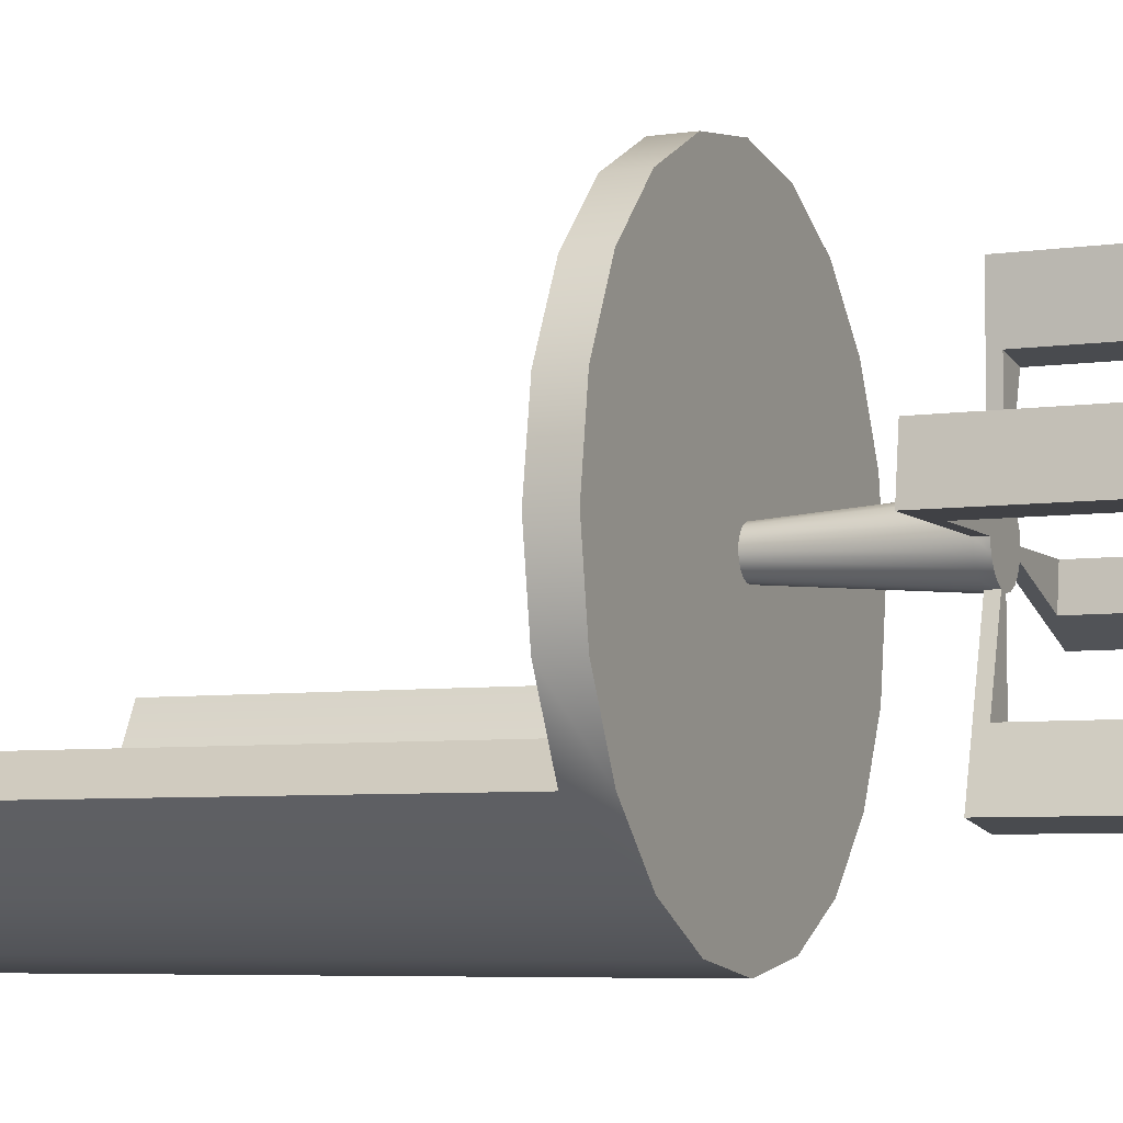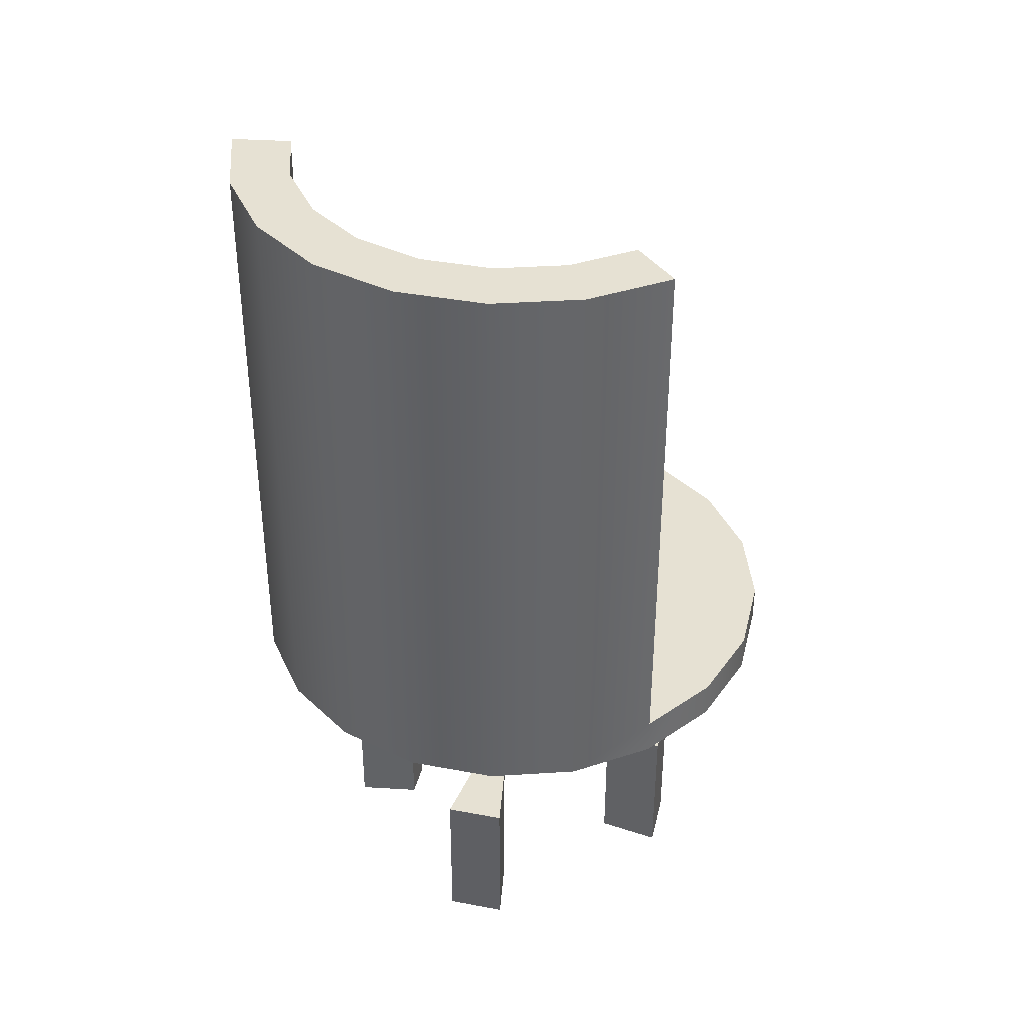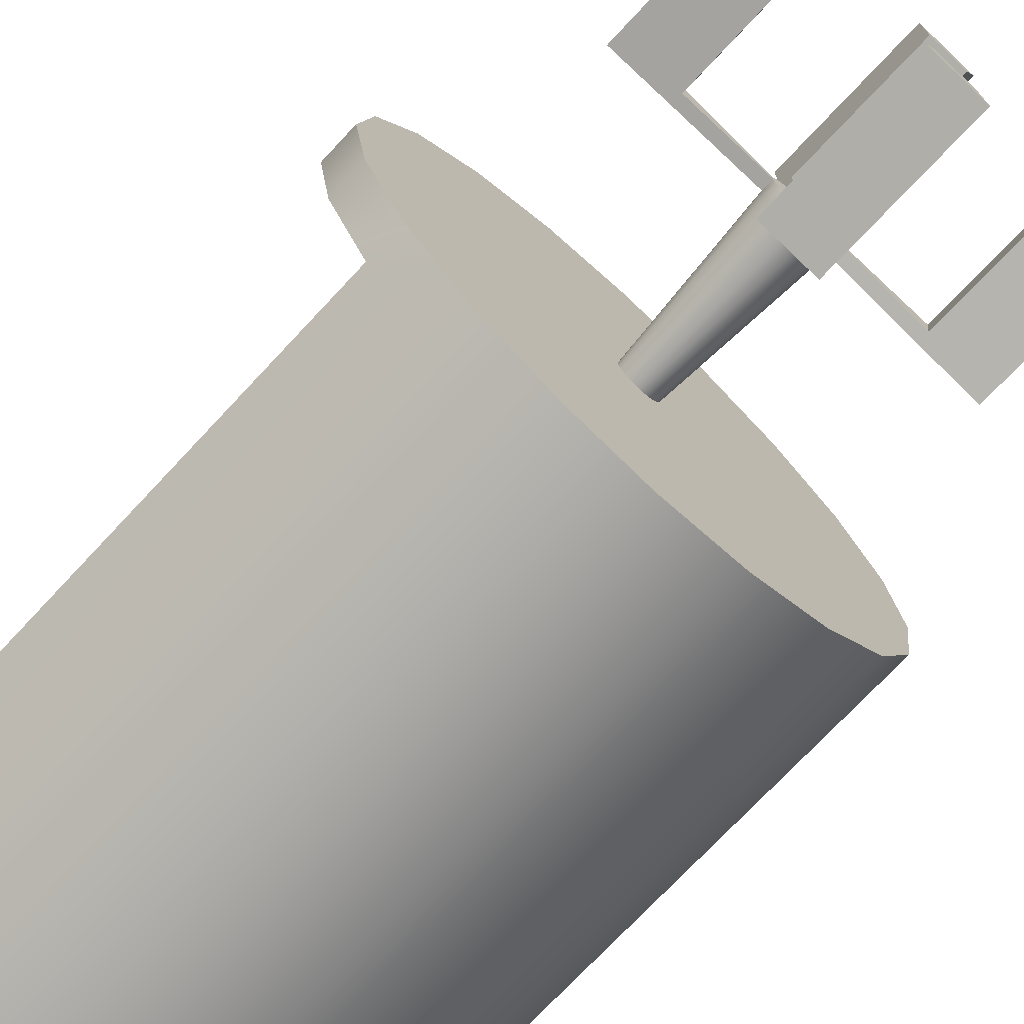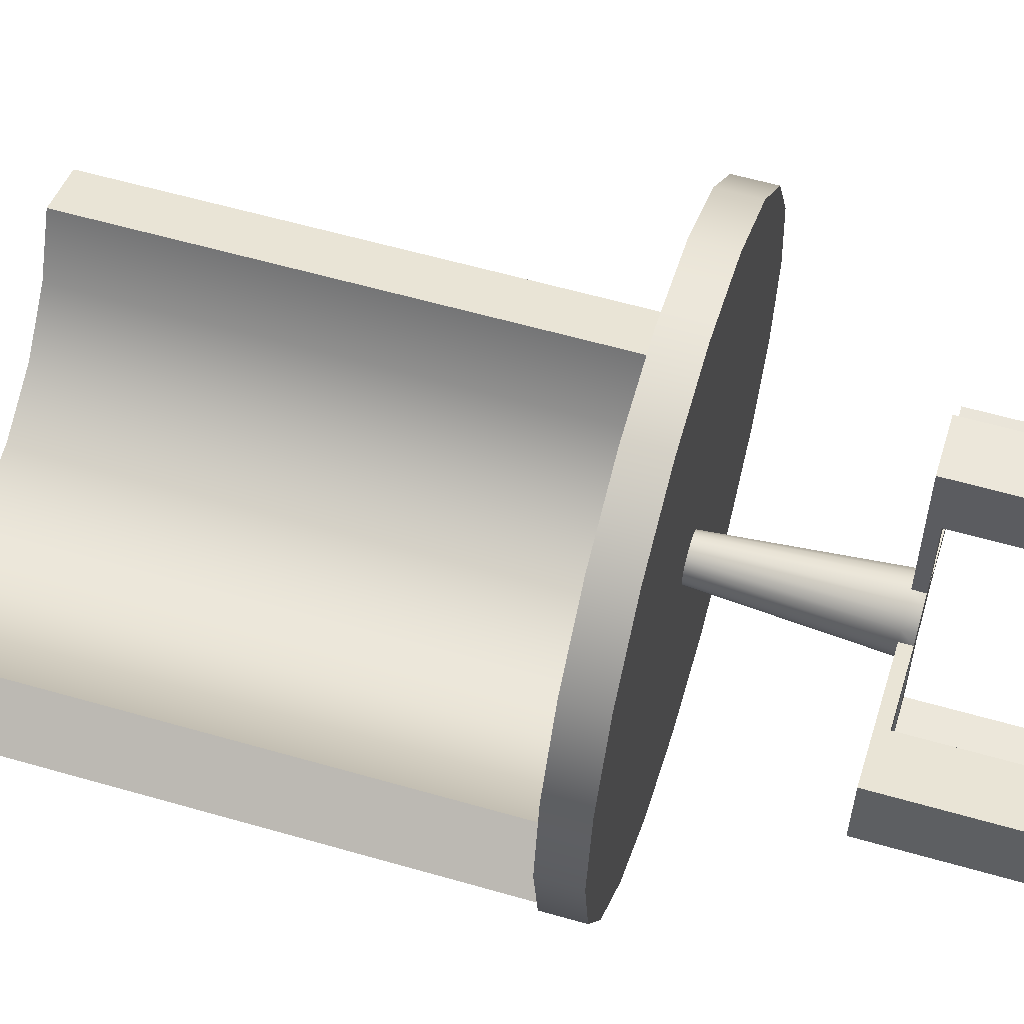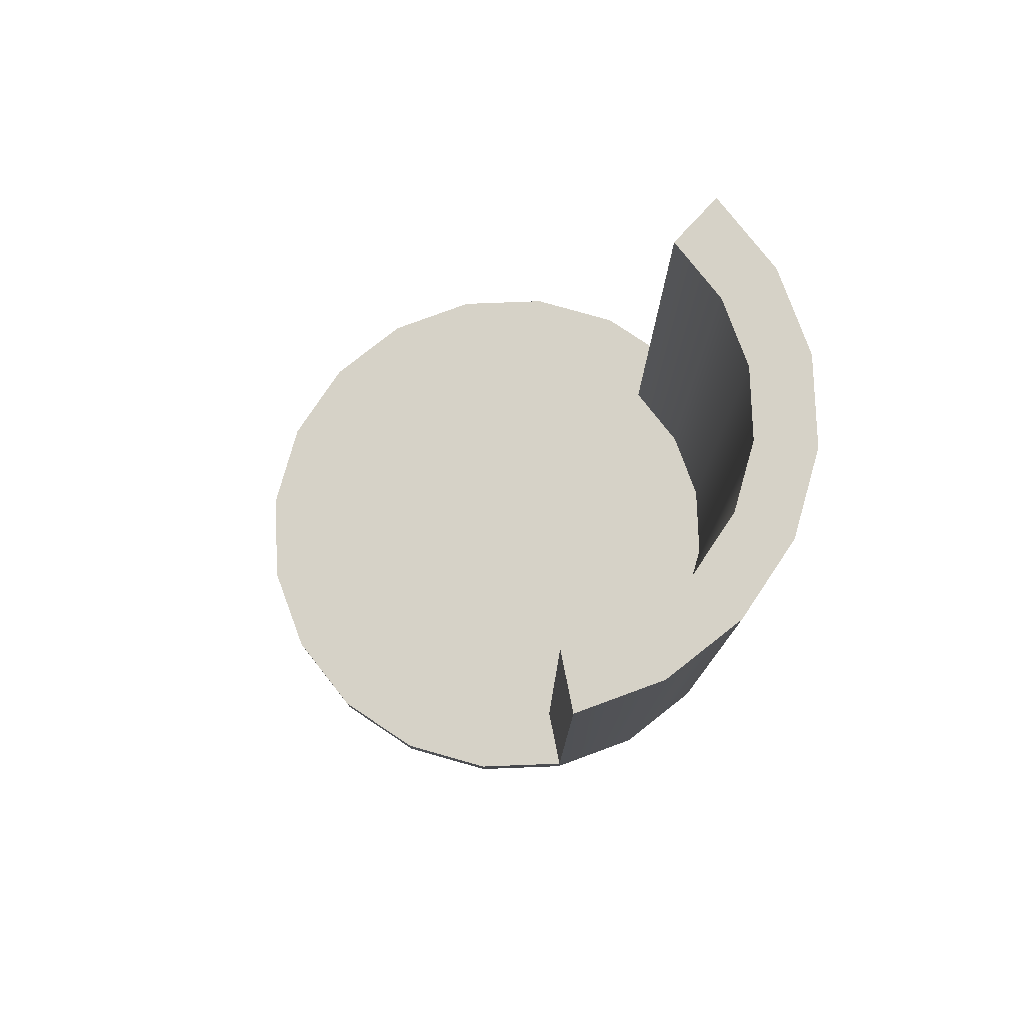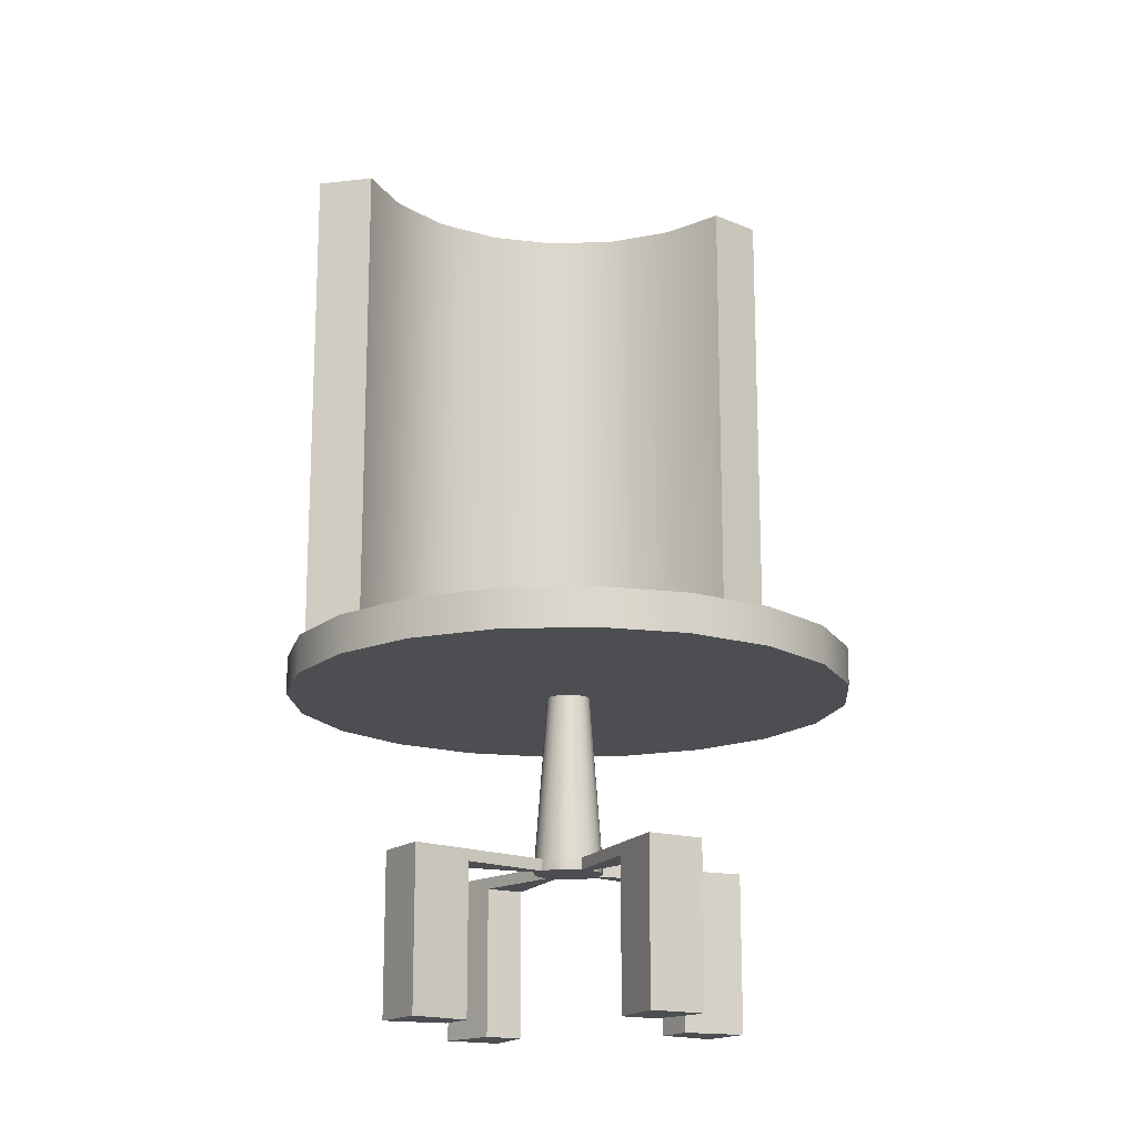
<metadata>
{"format":"obj","ext":"obj","renderer":"f3d","projection":"perspective","resolution":1024,"background":"white","views":[{"elev":-5.9,"azim":-66.0,"up":"+Z"},{"elev":38.7,"azim":-157.6,"up":"+Y"},{"elev":-72.9,"azim":-43.0,"up":"+Z"},{"elev":58.6,"azim":-73.4,"up":"+Z"},{"elev":78.6,"azim":96.8,"up":"+Y"},{"elev":-16.5,"azim":-22.9,"up":"+Y"}]}
</metadata>
<code>
g default
v 0.9511 1.154 -1.309
v 0.809 1.154 -1.588
v 0.5878 1.154 -1.809
v 0.309 1.154 -1.951
v 0 1.154 -2
v -0.309 1.154 -1.951
v -0.5878 1.154 -1.809
v -0.809 1.154 -1.588
v -0.9511 1.154 -1.309
v -1 1.154 -1
v -0.9511 1.154 -0.691
v -0.809 1.154 -0.4122
v -0.5878 1.154 -0.191
v -0.309 1.154 -0.04894
v -0 1.154 0
v 0.309 1.154 -0.04894
v 0.5878 1.154 -0.191
v 0.809 1.154 -0.4122
v 0.9511 1.154 -0.691
v 1 1.154 -1
v 0.9511 1.288 -1.309
v 0.809 1.288 -1.588
v 0.5878 1.288 -1.809
v 0.309 1.288 -1.951
v 0 1.288 -2
v -0.309 1.288 -1.951
v -0.5878 1.288 -1.809
v -0.809 1.288 -1.588
v -0.9511 1.288 -1.309
v -1 1.288 -1
v -0.9511 1.288 -0.691
v -0.809 1.288 -0.4122
v -0.5878 1.288 -0.191
v -0.309 1.288 -0.04894
v -0 1.288 0
v 0.309 1.288 -0.04894
v 0.5878 1.288 -0.191
v 0.809 1.288 -0.4122
v 0.9511 1.288 -0.691
v 1 1.288 -1
v 0.07188 1.154 -1.023
v 0.06115 1.154 -1.044
v 0.04443 1.154 -1.061
v 0.02336 1.154 -1.072
v -0 1.154 -1.076
v -0.02336 1.154 -1.072
v -0.04443 1.154 -1.061
v -0.06115 1.154 -1.044
v -0.07188 1.154 -1.023
v -0.07558 1.154 -1
v -0.07188 1.154 -0.9766
v -0.06115 1.154 -0.9556
v -0.04443 1.154 -0.9389
v -0.02336 1.154 -0.9281
v -0 1.154 -0.9244
v 0.02336 1.154 -0.9281
v 0.04443 1.154 -0.9389
v 0.06115 1.154 -0.9556
v 0.07188 1.154 -0.9766
v 0.07558 1.154 -1
v 0.1136 0.5275 -1.037
v 0.09662 0.5275 -1.07
v -0 0.5275 -1
v 0.0702 0.5275 -1.097
v 0.0369 0.5275 -1.114
v -0 0.5275 -1.119
v -0.03691 0.5275 -1.114
v -0.0702 0.5275 -1.097
v -0.09662 0.5275 -1.07
v -0.1136 0.5275 -1.037
v -0.1194 0.5275 -1
v -0.1136 0.5275 -0.9631
v -0.09662 0.5275 -0.9298
v -0.0702 0.5275 -0.9034
v -0.03691 0.5275 -0.8864
v -0 0.5275 -0.8806
v 0.0369 0.5275 -0.8864
v 0.0702 0.5275 -0.9034
v 0.09662 0.5275 -0.9298
v 0.1136 0.5275 -0.9631
v 0.1194 0.5275 -1
v -0 0.5689 -0.8806
v 0.0369 0.5689 -0.8864
v 0.0702 0.5689 -0.9034
v 0.09662 0.5689 -0.9298
v 0.1136 0.5689 -0.9631
v 0.1194 0.5689 -1
v 0.1136 0.5689 -1.037
v 0.09662 0.5689 -1.07
v 0.0702 0.5689 -1.097
v 0.0369 0.5689 -1.114
v -0 0.5689 -1.119
v -0.03691 0.5689 -1.114
v -0.0702 0.5689 -1.097
v -0.09662 0.5689 -1.07
v -0.1136 0.5689 -1.037
v -0.1194 0.5689 -1
v -0.1136 0.5689 -0.9631
v -0.09662 0.5689 -0.9298
v -0.0702 0.5689 -0.9034
v -0.03691 0.5689 -0.8864
v -0 0.5689 -0.5555
v 0.1373 0.5689 -0.5773
v -0 0.5275 -0.5555
v 0.1373 0.5275 -0.5773
v 0.4445 0.5689 -1
v 0.4227 0.5689 -1.137
v 0.4445 0.5275 -1
v 0.4227 0.5275 -1.137
v -0 0.5689 -1.444
v -0.1373 0.5689 -1.423
v -0 0.5275 -1.444
v -0.1373 0.5275 -1.423
v -0.4445 0.5689 -1
v -0.4227 0.5689 -0.8627
v -0.4445 0.5275 -1
v -0.4227 0.5275 -0.8627
v -0 0.5689 -0.3301
v 0.207 0.5689 -0.3629
v -0 0.5275 -0.3301
v 0.207 0.5275 -0.3629
v 0.6699 0.5689 -1
v 0.6371 0.5689 -1.207
v 0.6699 0.5275 -1
v 0.6371 0.5275 -1.207
v -0 0.5689 -1.67
v -0.207 0.5689 -1.637
v -0 0.5275 -1.67
v -0.207 0.5275 -1.637
v -0.6699 0.5689 -1
v -0.6371 0.5689 -0.793
v -0.6699 0.5275 -1
v -0.6371 0.5275 -0.793
v -0 0 -0.5555
v 0.1373 0 -0.5773
v 0.207 0 -0.3629
v -0 0 -0.3301
v 0.4445 0 -1
v 0.4227 0 -1.137
v 0.6371 0 -1.207
v 0.6699 0 -1
v 0 0 -1.444
v -0.1373 -0 -1.423
v -0.207 -0 -1.637
v 0 0 -1.67
v -0.4445 0 -1
v -0.4227 0 -0.8627
v -0.6371 0 -0.793
v -0.6699 0 -1
v 0.7508 1.288 -1.244
v 0.6387 1.288 -1.464
v -0 1.288 -1
v 0.464 1.288 -1.639
v 0.244 1.288 -1.751
v -0 1.288 -1.789
v -0.244 1.288 -1.751
v -0.464 1.288 -1.639
v -0.6387 1.288 -1.464
v -0.7508 1.288 -1.244
v -0.7895 1.288 -1
v -0.7508 1.288 -0.756
v -0.6387 1.288 -0.536
v -0.464 1.288 -0.3613
v -0.244 1.288 -0.2492
v -0 1.288 -0.2105
v 0.244 1.288 -0.2492
v 0.464 1.288 -0.3613
v 0.6387 1.288 -0.536
v 0.7508 1.288 -0.756
v 0.7895 1.288 -1
v 0.9511 3.282 -1.309
v 0.809 3.282 -1.588
v 0.6387 3.282 -1.464
v 0.7508 3.282 -1.244
v 0.5878 3.282 -1.809
v 0.464 3.282 -1.639
v 0.309 3.282 -1.951
v 0.244 3.282 -1.751
v -0 3.282 -2
v -0 3.282 -1.789
v -0.309 3.282 -1.951
v -0.244 3.282 -1.751
v -0.5878 3.282 -1.809
v -0.464 3.282 -1.639
v -0.809 3.282 -1.588
v -0.6387 3.282 -1.464
g pCylinder1
f 1 2 22 21
f 2 3 23 22
f 3 4 24 23
f 4 5 25 24
f 5 6 26 25
f 6 7 27 26
f 7 8 28 27
f 8 9 29 28
f 9 10 30 29
f 10 11 31 30
f 11 12 32 31
f 12 13 33 32
f 13 14 34 33
f 14 15 35 34
f 15 16 36 35
f 16 17 37 36
f 17 18 38 37
f 18 19 39 38
f 19 20 40 39
f 20 1 21 40
f 62 61 63
f 64 62 63
f 65 64 63
f 66 65 63
f 67 66 63
f 68 67 63
f 69 68 63
f 70 69 63
f 71 70 63
f 72 71 63
f 73 72 63
f 74 73 63
f 75 74 63
f 76 75 63
f 77 76 63
f 78 77 63
f 79 78 63
f 80 79 63
f 81 80 63
f 61 81 63
f 150 151 152
f 151 153 152
f 153 154 152
f 154 155 152
f 155 156 152
f 156 157 152
f 157 158 152
f 158 159 152
f 159 160 152
f 160 161 152
f 161 162 152
f 162 163 152
f 163 164 152
f 164 165 152
f 165 166 152
f 166 167 152
f 167 168 152
f 168 169 152
f 169 170 152
f 170 150 152
f 2 1 41 42
f 3 2 42 43
f 4 3 43 44
f 5 4 44 45
f 6 5 45 46
f 7 6 46 47
f 8 7 47 48
f 9 8 48 49
f 10 9 49 50
f 11 10 50 51
f 12 11 51 52
f 13 12 52 53
f 14 13 53 54
f 15 14 54 55
f 16 15 55 56
f 17 16 56 57
f 18 17 57 58
f 19 18 58 59
f 20 19 59 60
f 1 20 60 41
f 42 41 88 89
f 43 42 89 90
f 44 43 90 91
f 45 44 91 92
f 46 45 92 93
f 47 46 93 94
f 48 47 94 95
f 49 48 95 96
f 50 49 96 97
f 51 50 97 98
f 52 51 98 99
f 53 52 99 100
f 54 53 100 101
f 55 54 101 82
f 56 55 82 83
f 57 56 83 84
f 58 57 84 85
f 59 58 85 86
f 60 59 86 87
f 41 60 87 88
f 119 118 120 121
f 84 83 77 78
f 85 84 78 79
f 86 85 79 80
f 87 86 80 81
f 123 122 124 125
f 89 88 61 62
f 90 89 62 64
f 91 90 64 65
f 92 91 65 66
f 127 126 128 129
f 94 93 67 68
f 95 94 68 69
f 96 95 69 70
f 97 96 70 71
f 131 130 132 133
f 99 98 72 73
f 100 99 73 74
f 101 100 74 75
f 82 101 75 76
f 83 82 102 103
f 82 76 104 102
f 76 77 105 104
f 77 83 103 105
f 88 87 106 107
f 87 81 108 106
f 81 61 109 108
f 61 88 107 109
f 93 92 110 111
f 92 66 112 110
f 66 67 113 112
f 67 93 111 113
f 98 97 114 115
f 97 71 116 114
f 71 72 117 116
f 72 98 115 117
f 103 102 118 119
f 102 104 120 118
f 134 135 136 137
f 105 103 119 121
f 107 106 122 123
f 106 108 124 122
f 138 139 140 141
f 109 107 123 125
f 111 110 126 127
f 110 112 128 126
f 142 143 144 145
f 113 111 127 129
f 115 114 130 131
f 114 116 132 130
f 146 147 148 149
f 117 115 131 133
f 104 105 135 134
f 105 121 136 135
f 121 120 137 136
f 120 104 134 137
f 108 109 139 138
f 109 125 140 139
f 125 124 141 140
f 124 108 138 141
f 112 113 143 142
f 113 129 144 143
f 129 128 145 144
f 128 112 142 145
f 116 117 147 146
f 117 133 148 147
f 133 132 149 148
f 132 116 146 149
f 171 172 173 174
f 172 175 176 173
f 175 177 178 176
f 177 179 180 178
f 179 181 182 180
f 181 183 184 182
f 183 185 186 184
f 28 29 159 158
f 29 30 160 159
f 30 31 161 160
f 31 32 162 161
f 32 33 163 162
f 33 34 164 163
f 34 35 165 164
f 35 36 166 165
f 36 37 167 166
f 37 38 168 167
f 38 39 169 168
f 39 40 170 169
f 40 21 150 170
f 21 22 172 171
f 151 150 174 173
f 150 21 171 174
f 22 23 175 172
f 153 151 173 176
f 23 24 177 175
f 154 153 176 178
f 24 25 179 177
f 155 154 178 180
f 25 26 181 179
f 156 155 180 182
f 26 27 183 181
f 157 156 182 184
f 27 28 185 183
f 28 158 186 185
f 158 157 184 186

</code>
